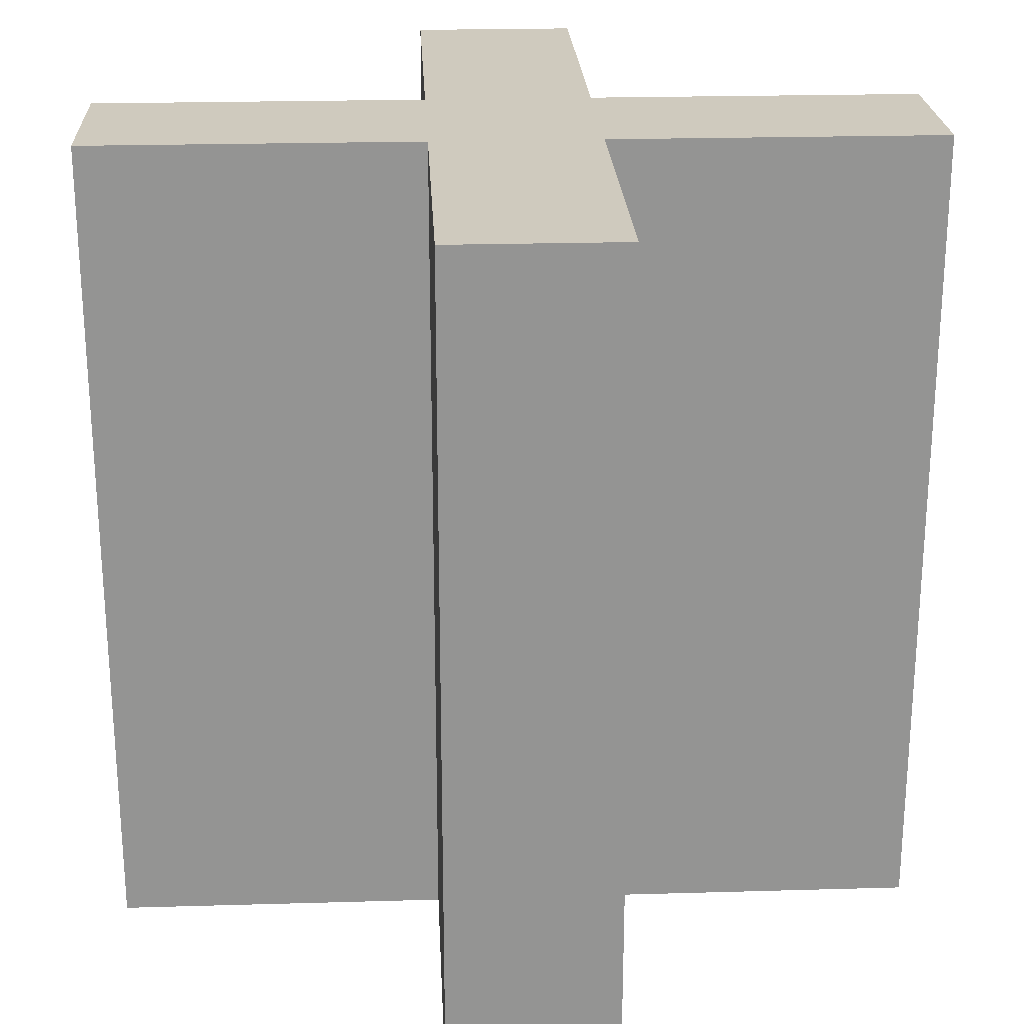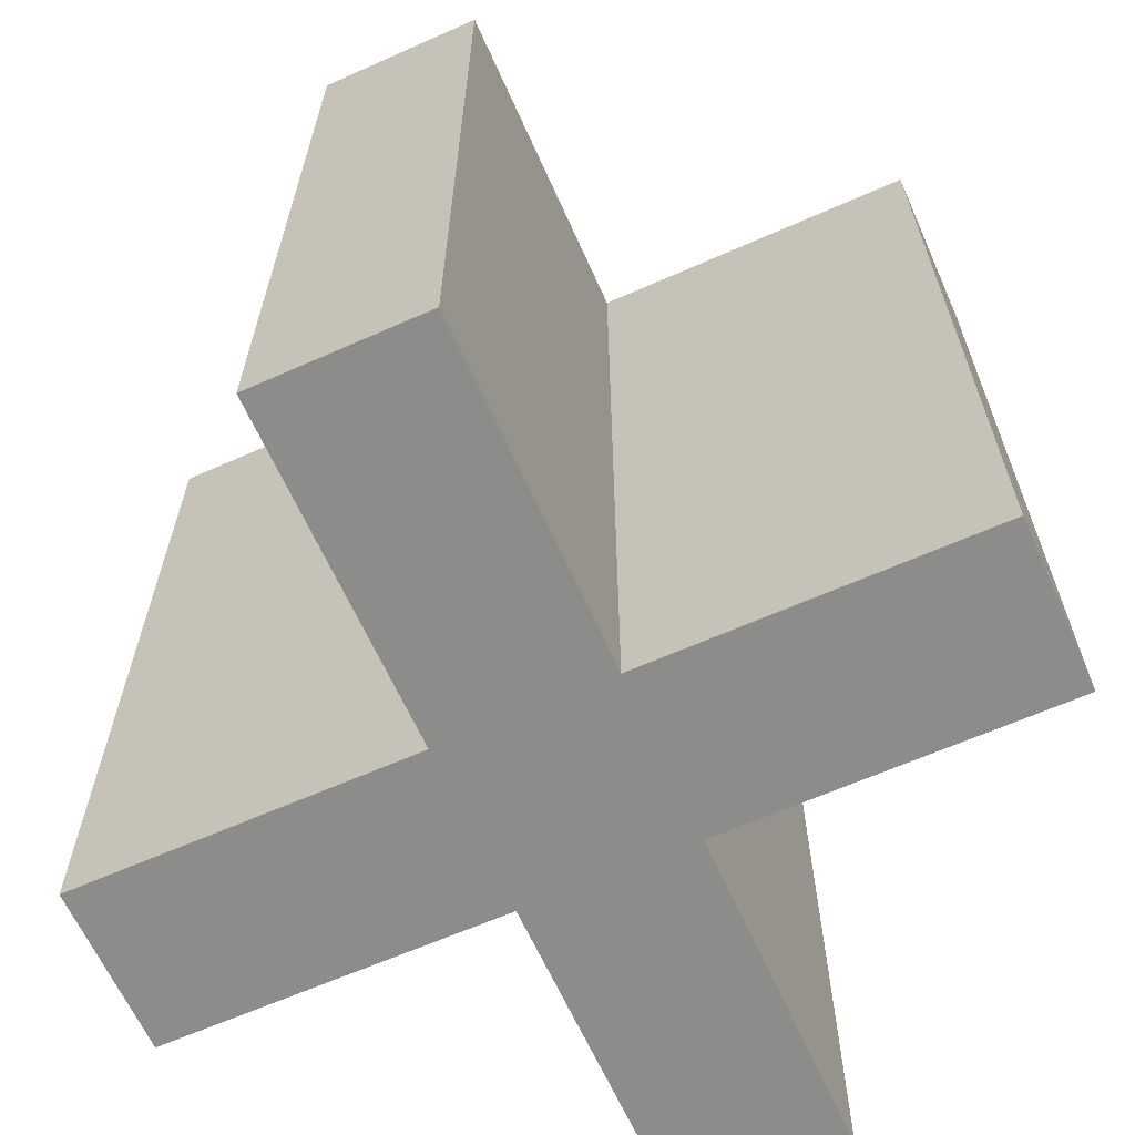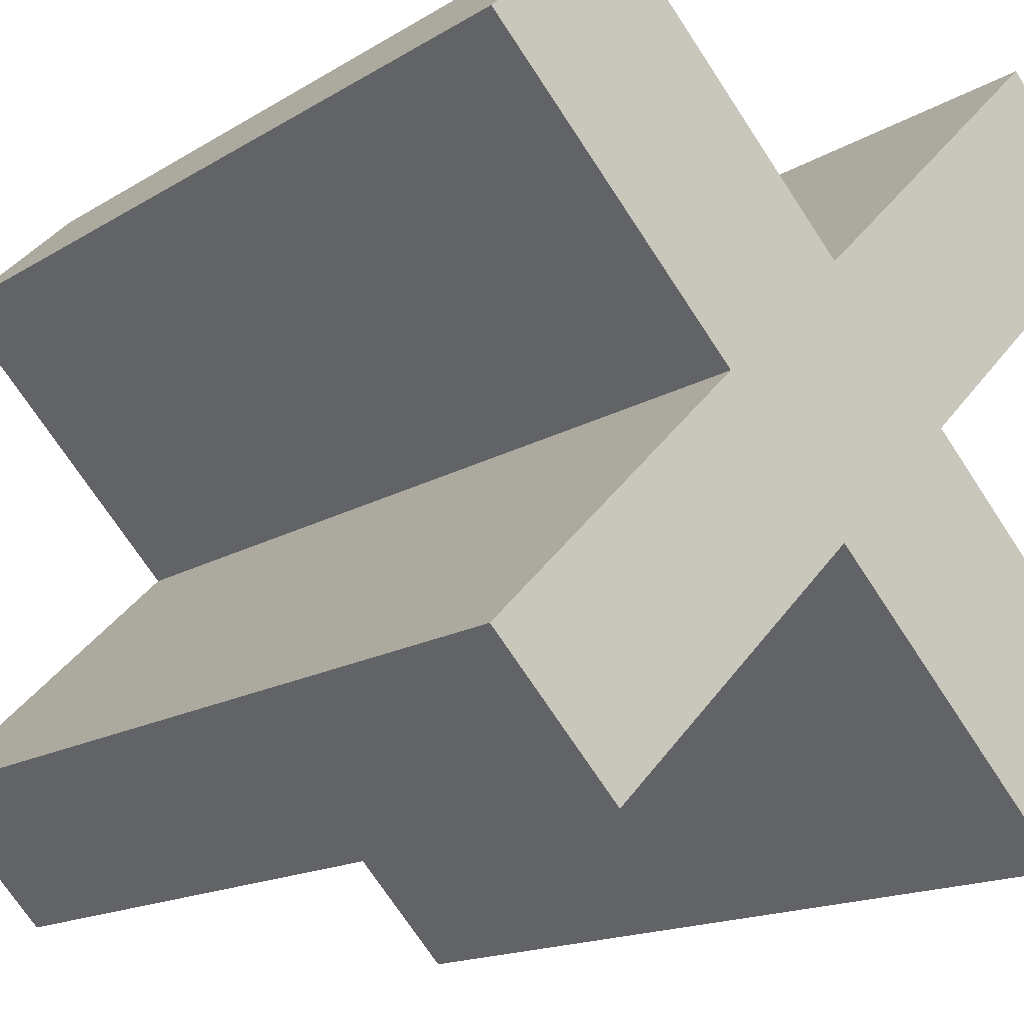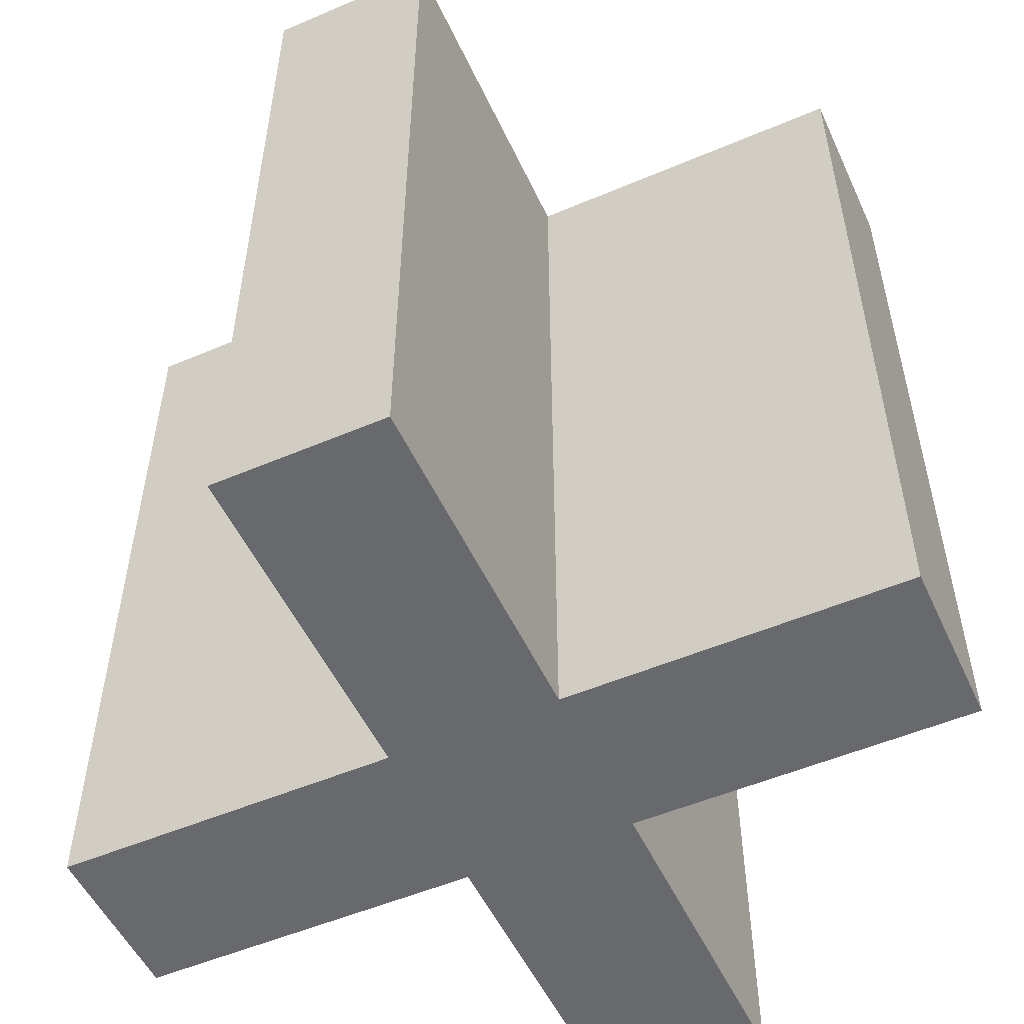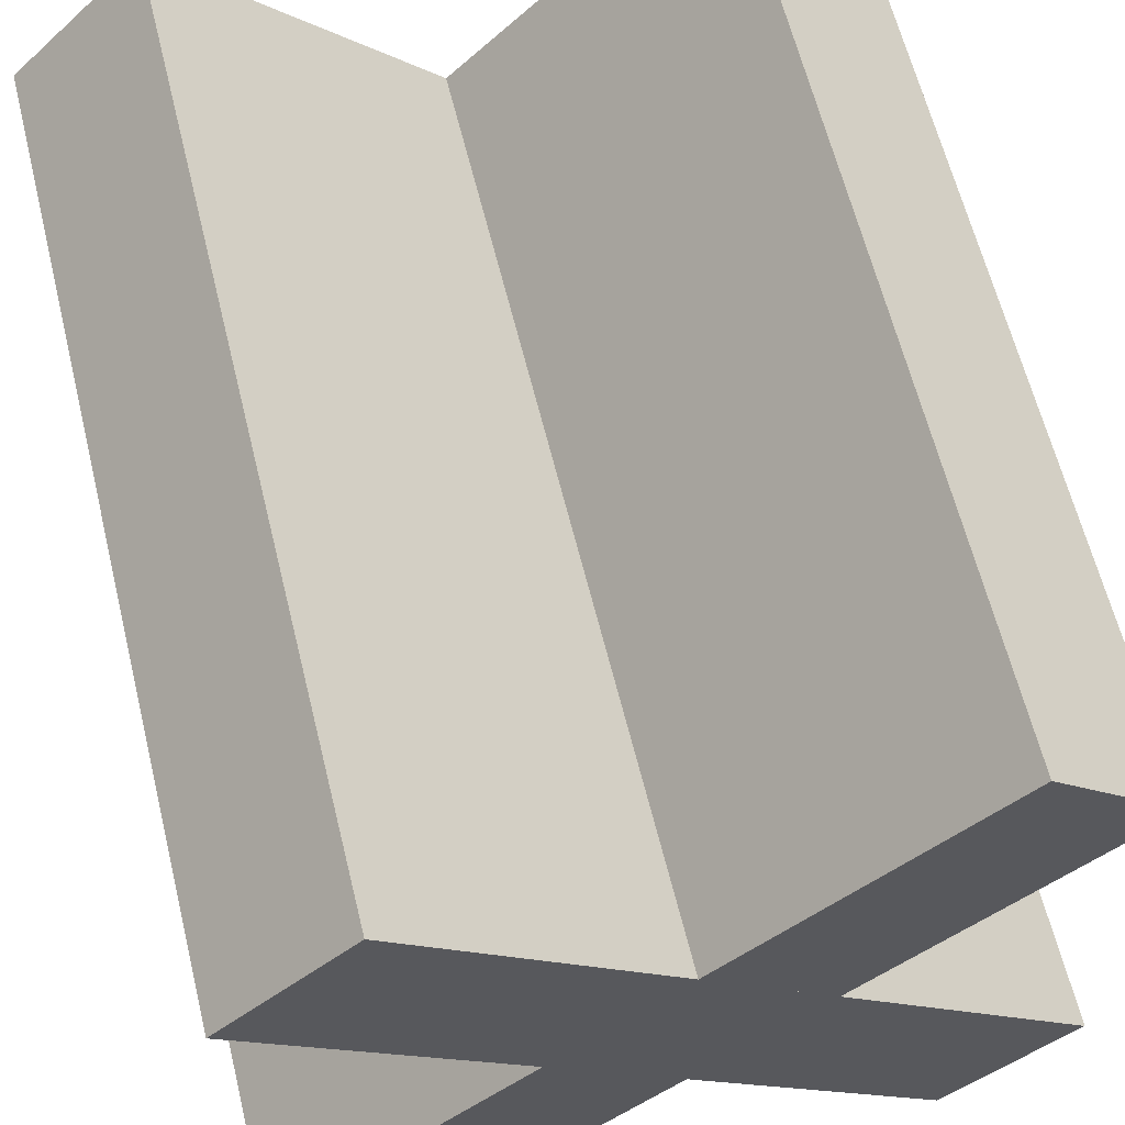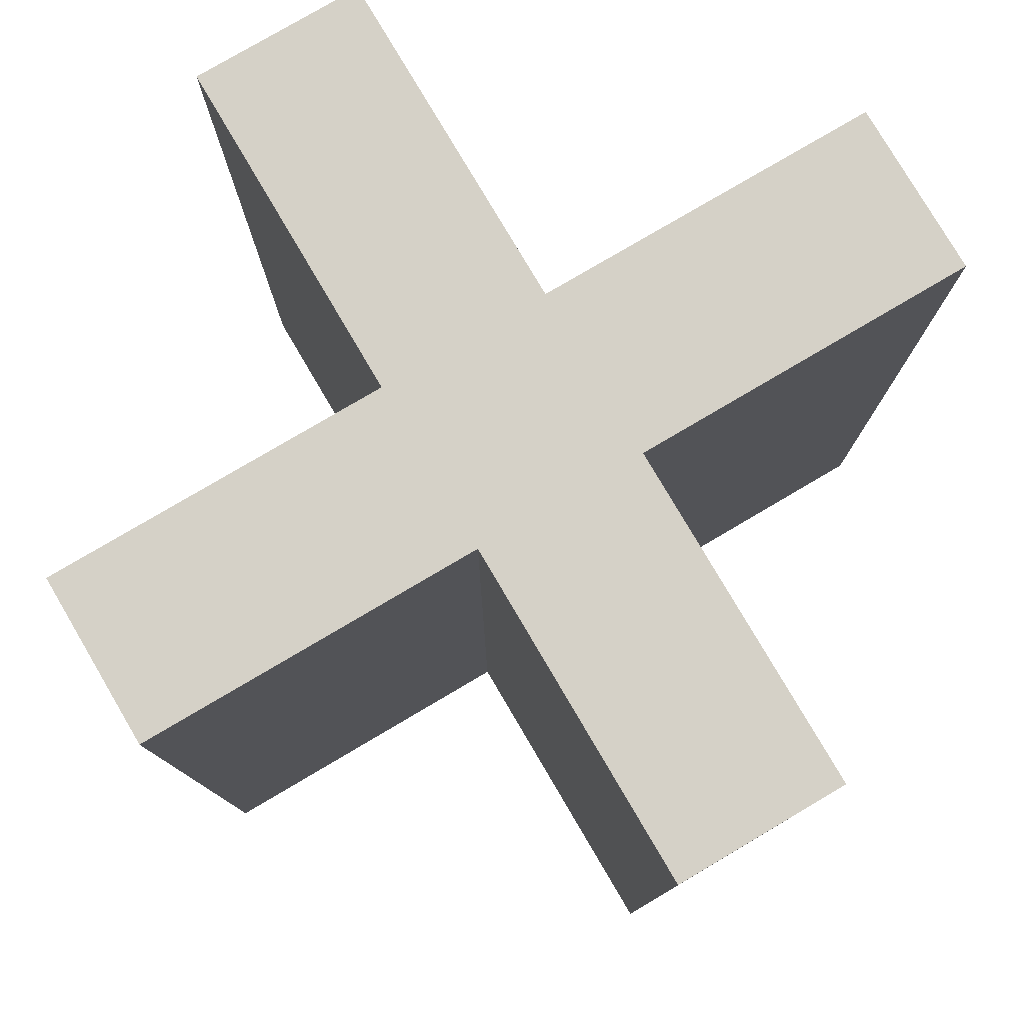
<metadata>
{"format":"obj","ext":"obj","renderer":"f3d","projection":"perspective","resolution":1024,"background":"white","views":[{"elev":23.2,"azim":132.2,"up":"+Z"},{"elev":-64.1,"azim":-110.9,"up":"+Z"},{"elev":-15.9,"azim":141.3,"up":"+Y"},{"elev":-52.7,"azim":-20.4,"up":"+Z"},{"elev":62.6,"azim":-13.8,"up":"+Y"},{"elev":78.9,"azim":104.5,"up":"+Z"}]}
</metadata>
<code>
o 立方体.001
v 0.8485 0.5657 1
v 0.5657 0.8485 1
v -0.5657 -0.8485 1
v -0.8485 -0.5657 1
v 0.8485 0.5657 -1
v 0.5657 0.8485 -1
v -0.5657 -0.8485 -1
v -0.8485 -0.5657 -1
v 0.5657 -0.8485 1
v 0.8485 -0.5657 1
v -0.8485 0.5657 1
v -0.5657 0.8485 1
v 0.5657 -0.8485 -1
v 0.8485 -0.5657 -1
v -0.8485 0.5657 -1
v -0.5657 0.8485 -1
f 1 2 4 3
f 3 4 8 7
f 7 8 6 5
f 5 6 2 1
f 3 7 5 1
f 8 4 2 6
f 9 10 12 11
f 11 12 16 15
f 15 16 14 13
f 13 14 10 9
f 11 15 13 9
f 16 12 10 14

</code>
